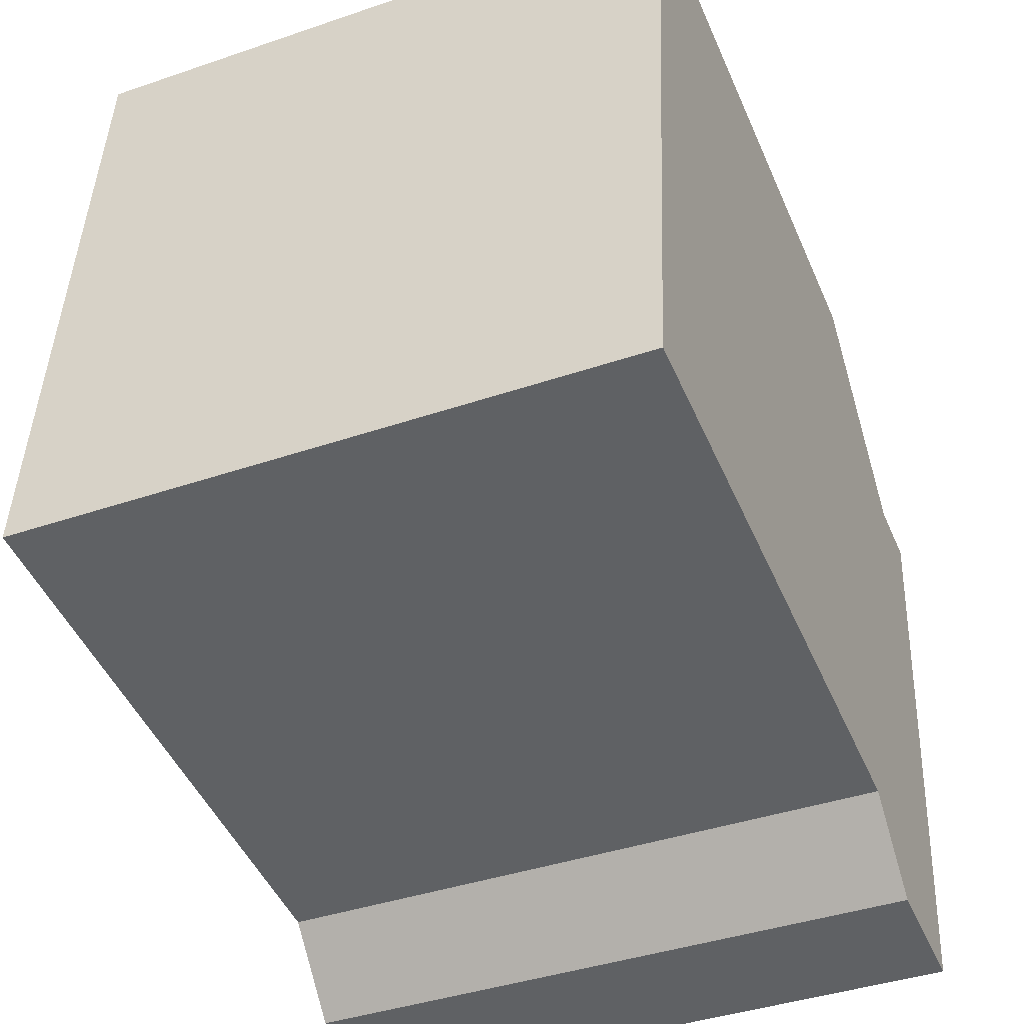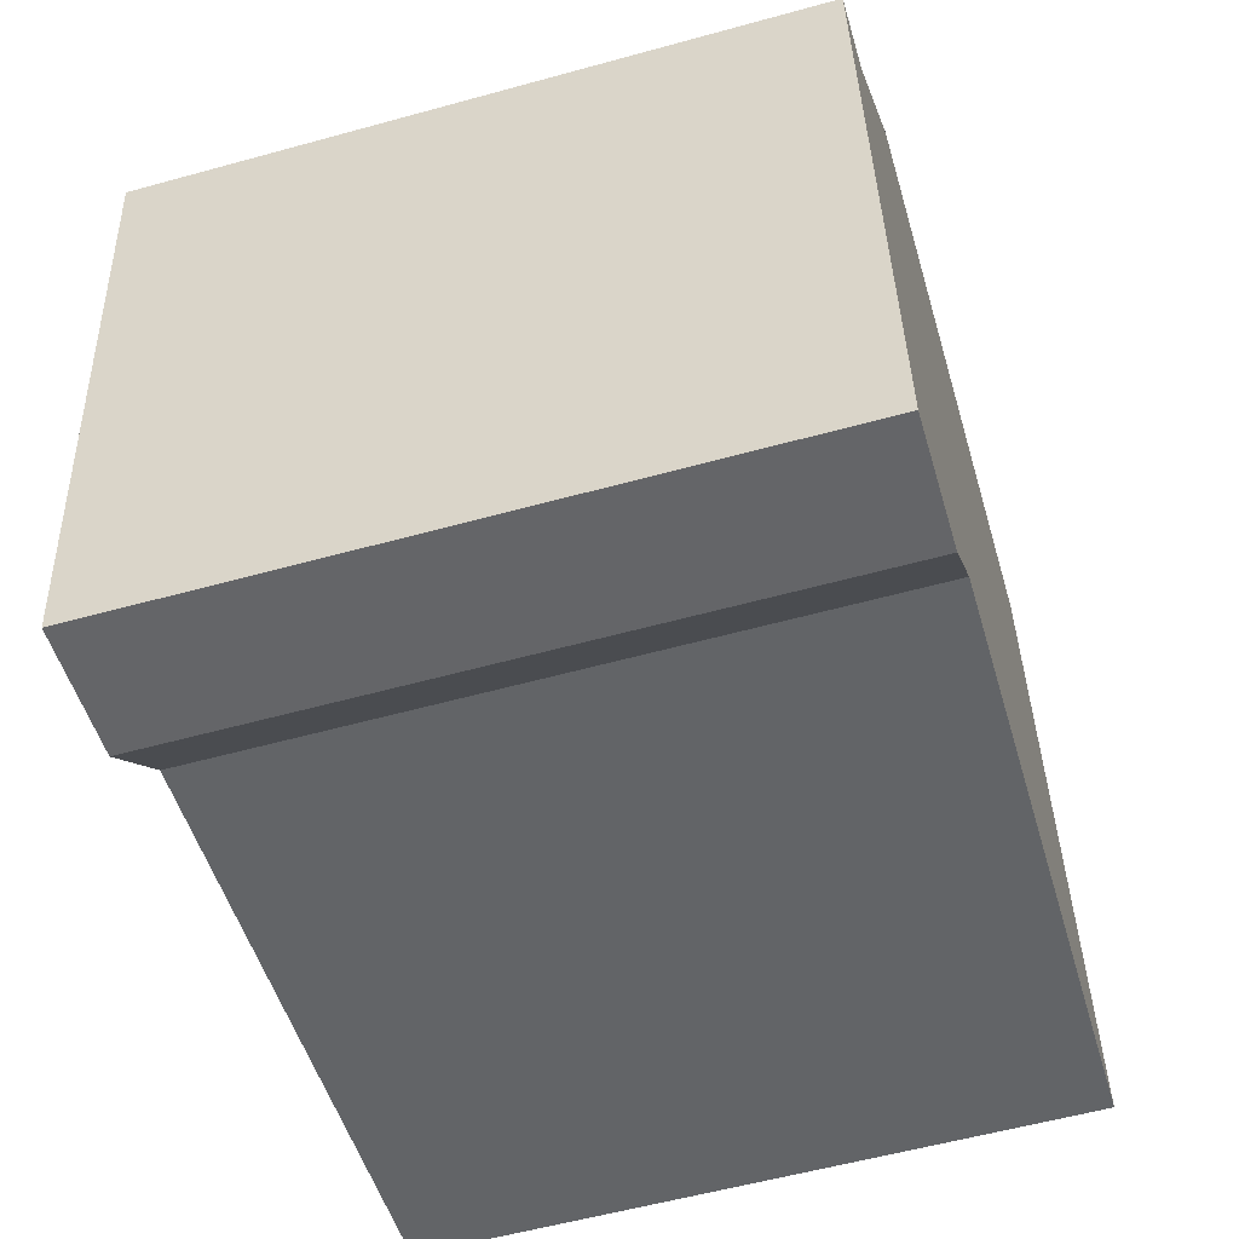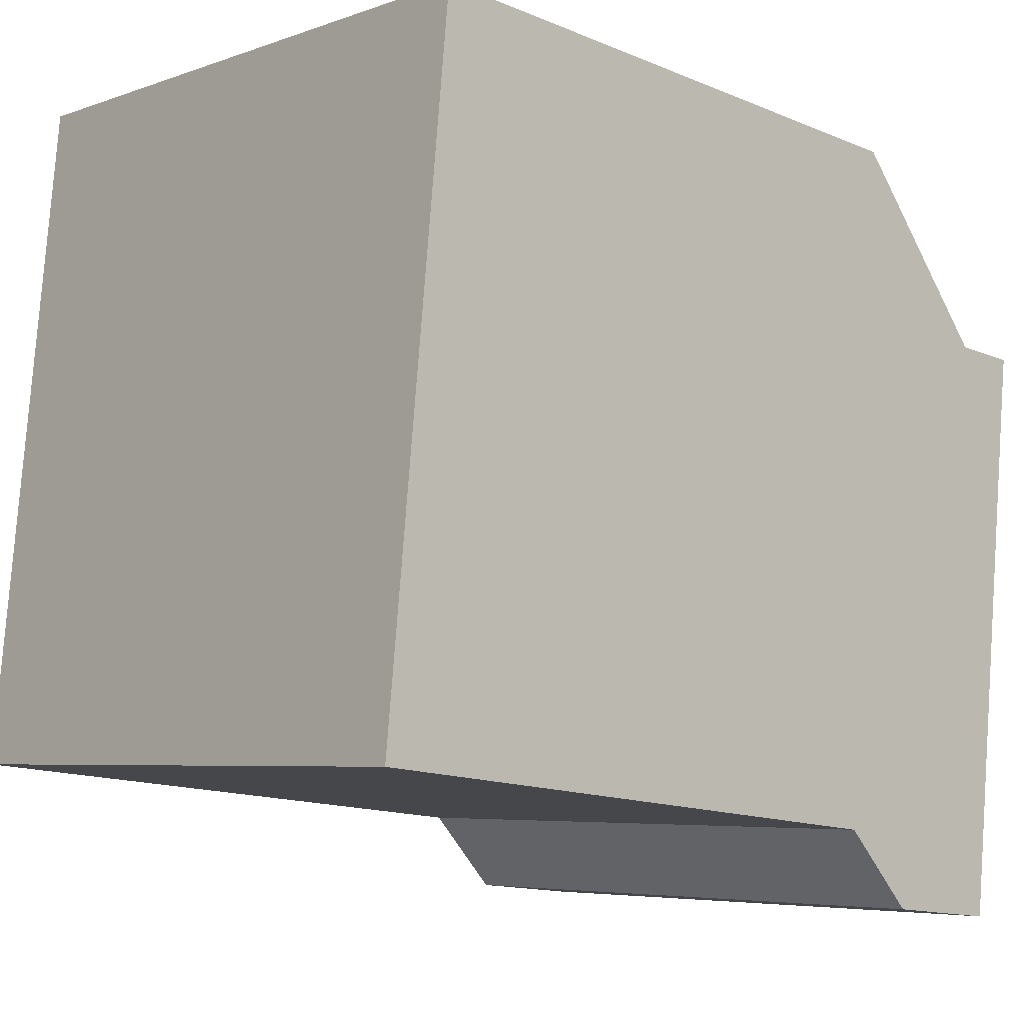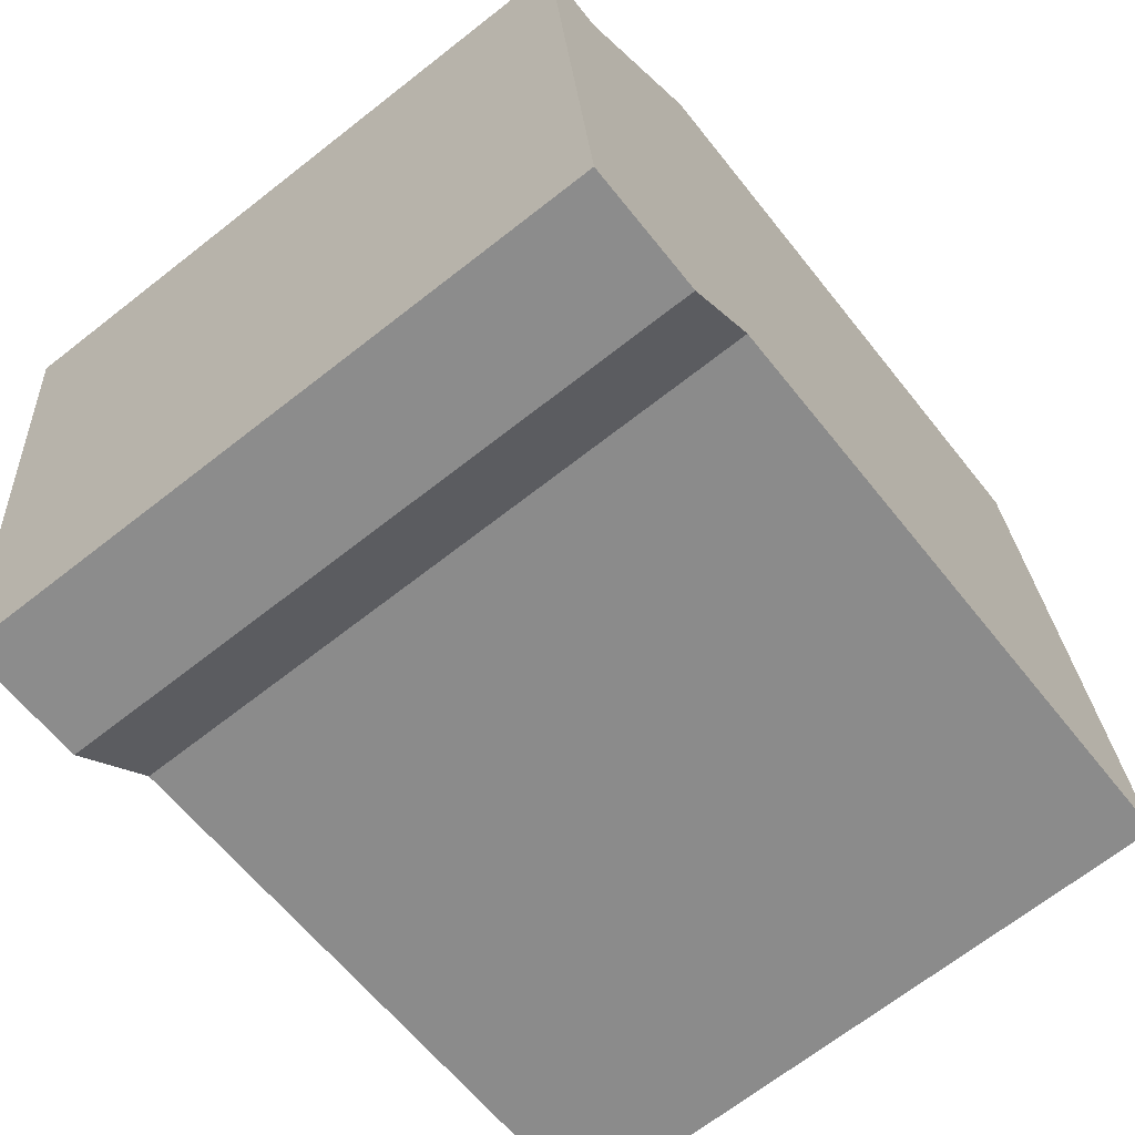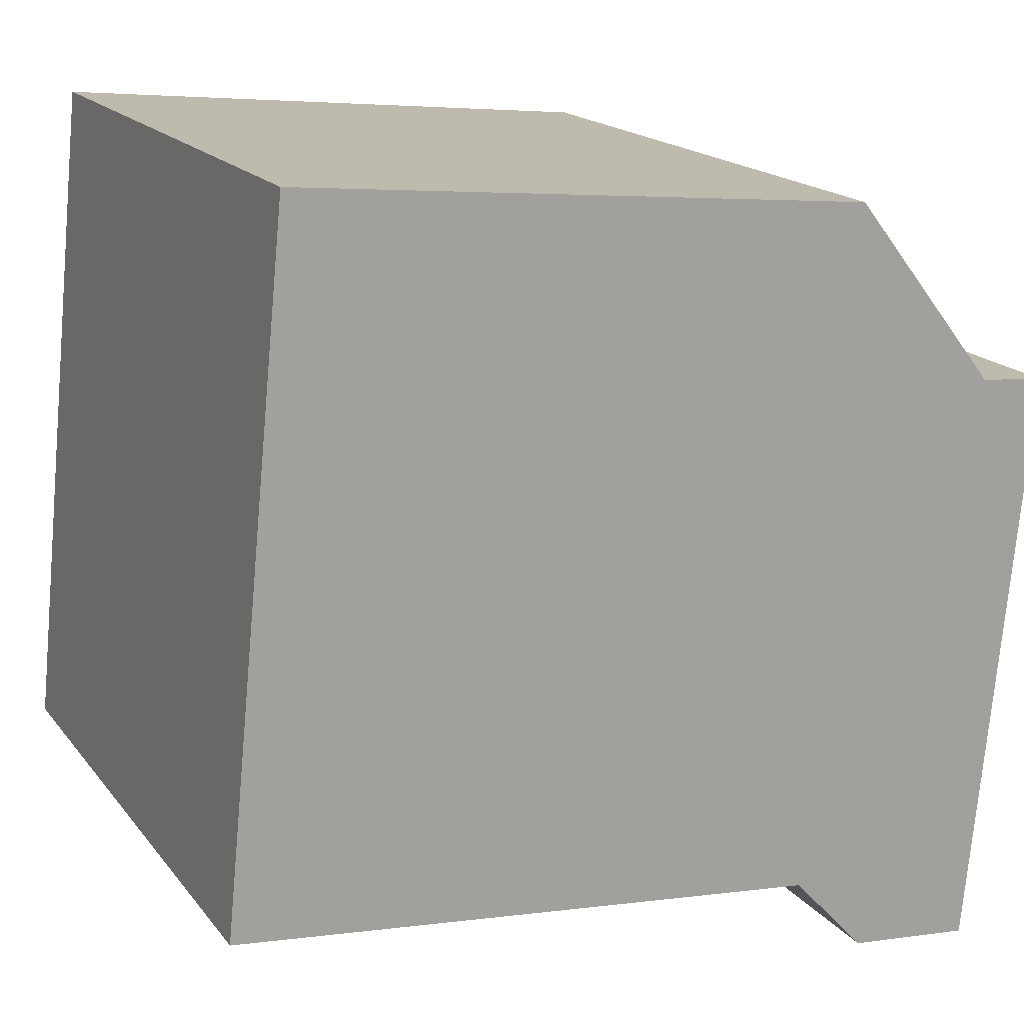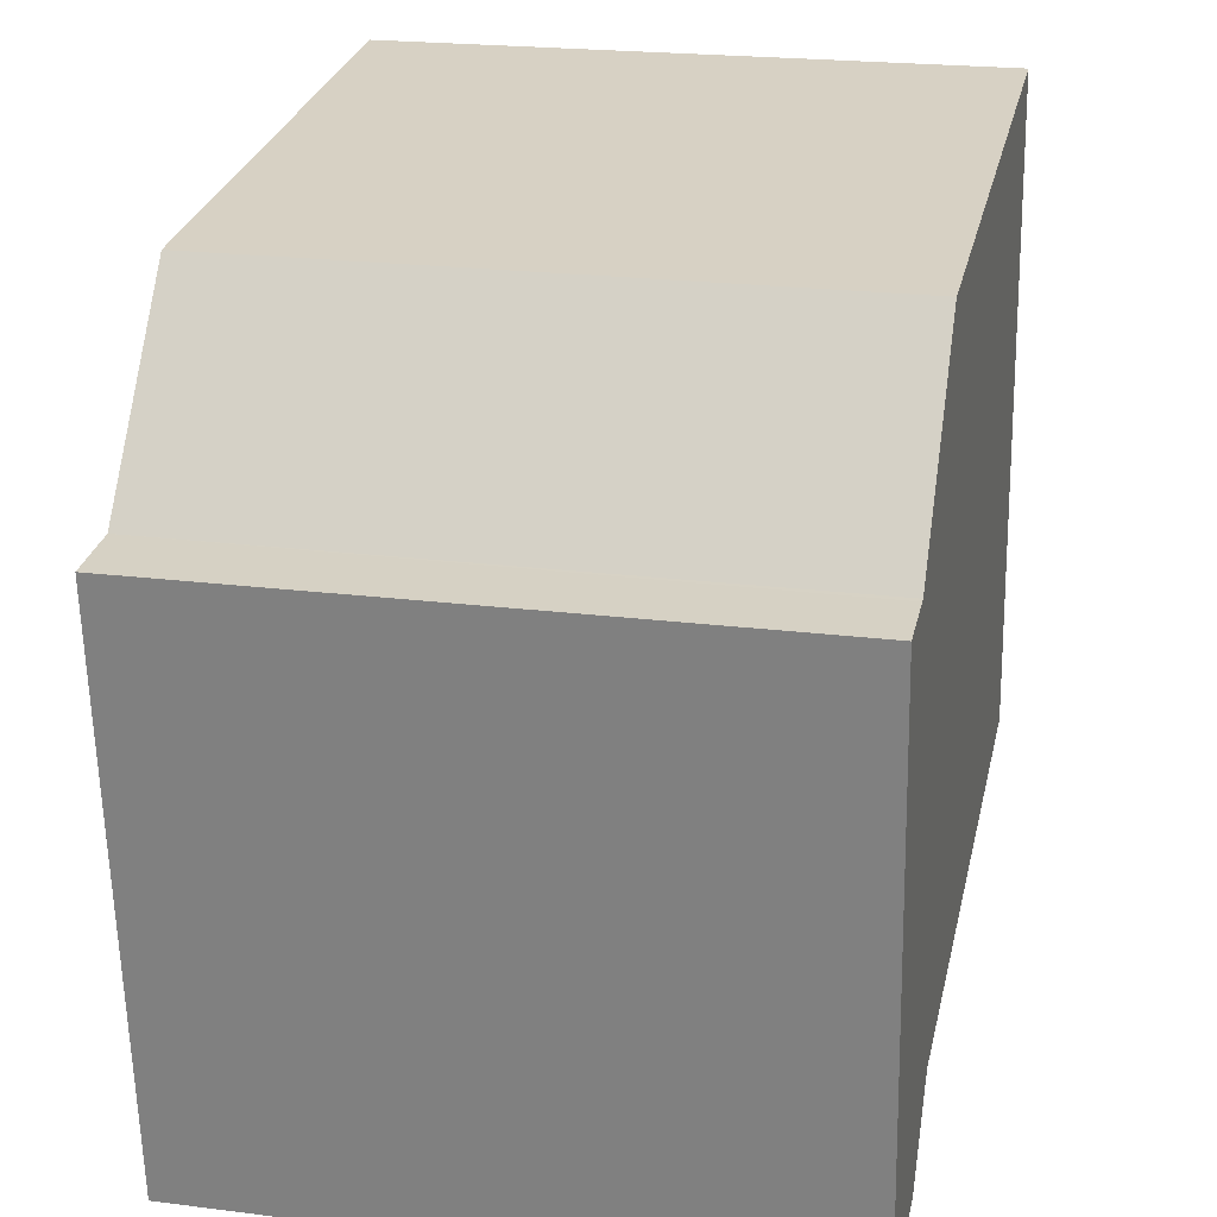
<metadata>
{"format":"obj","ext":"obj","renderer":"f3d","projection":"perspective","resolution":1024,"background":"white","views":[{"elev":-40.4,"azim":-67.2,"up":"+Z"},{"elev":-56.8,"azim":106.1,"up":"+Z"},{"elev":-5.5,"azim":-42.3,"up":"+Z"},{"elev":-68.4,"azim":128.1,"up":"+Z"},{"elev":17.4,"azim":-25.2,"up":"+Z"},{"elev":21.8,"azim":102.5,"up":"+Z"}]}
</metadata>
<code>
v  19.91 17.18 -4.108
v  23.23 17.18 10.06
v  21.79 17.18 -4.296
v  23.41 17.18 11.8
v  21.72 17.18 11.96
v  18.38 17.18 -3.956
v  21.59 17.18 11.98
v  17.57 17.18 17.06
v  16.36 17.18 -1.75
v  0 17.18 1.052e-15
v  13.06 17.18 17.51
v  10.84 17.18 17.73
v  1.863 17.18 18.63
v  17.57 -1.045e-15 17.06
v  21.59 -7.335e-16 11.98
v  23.41 -7.225e-16 11.8
v  21.79 2.631e-16 -4.296
v  23.23 -6.161e-16 10.06
v  21.72 -7.326e-16 11.96
v  1.863 -1.141e-15 18.63
v  10.84 -1.086e-15 17.73
v  13.06 -1.072e-15 17.51
v  18.38 2.422e-16 -3.956
v  19.91 2.515e-16 -4.108
v  16.36 1.072e-16 -1.75
v  0 0 0
g defaultobject
f 1 2 3
f 2 1 4
f 4 1 5
f 5 1 6
f 5 6 7
f 7 6 8
f 8 6 9
f 8 9 10
f 8 10 11
f 11 10 12
f 12 10 13
f 14 7 8
f 7 14 15
f 16 2 4
f 2 16 3
f 3 16 17
f 17 16 18
f 15 5 7
f 5 15 4
f 4 15 16
f 16 15 19
f 20 12 13
f 12 20 11
f 11 20 8
f 8 20 14
f 14 20 21
f 14 21 22
f 17 1 3
f 1 17 6
f 6 17 23
f 23 17 24
f 25 10 9
f 10 25 26
f 23 9 6
f 9 23 25
f 26 13 10
f 13 26 20
f 18 24 17
f 24 18 23
f 23 18 25
f 25 18 26
f 26 18 16
f 26 16 19
f 26 19 15
f 26 15 14
f 26 14 22
f 26 22 20
f 20 22 21

</code>
